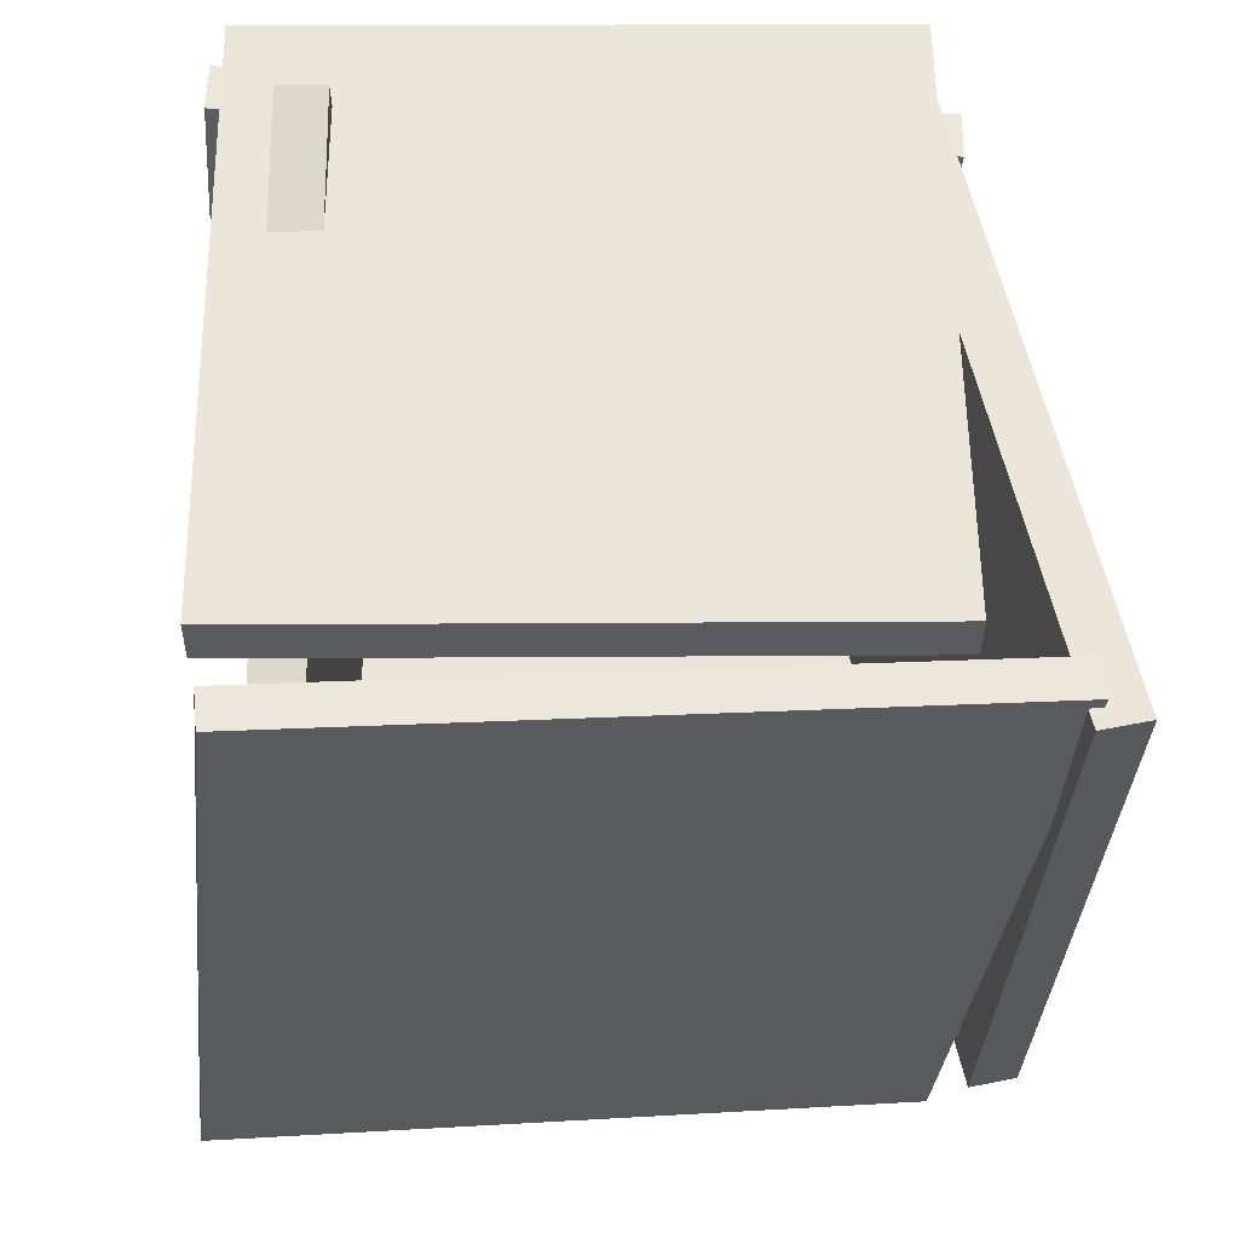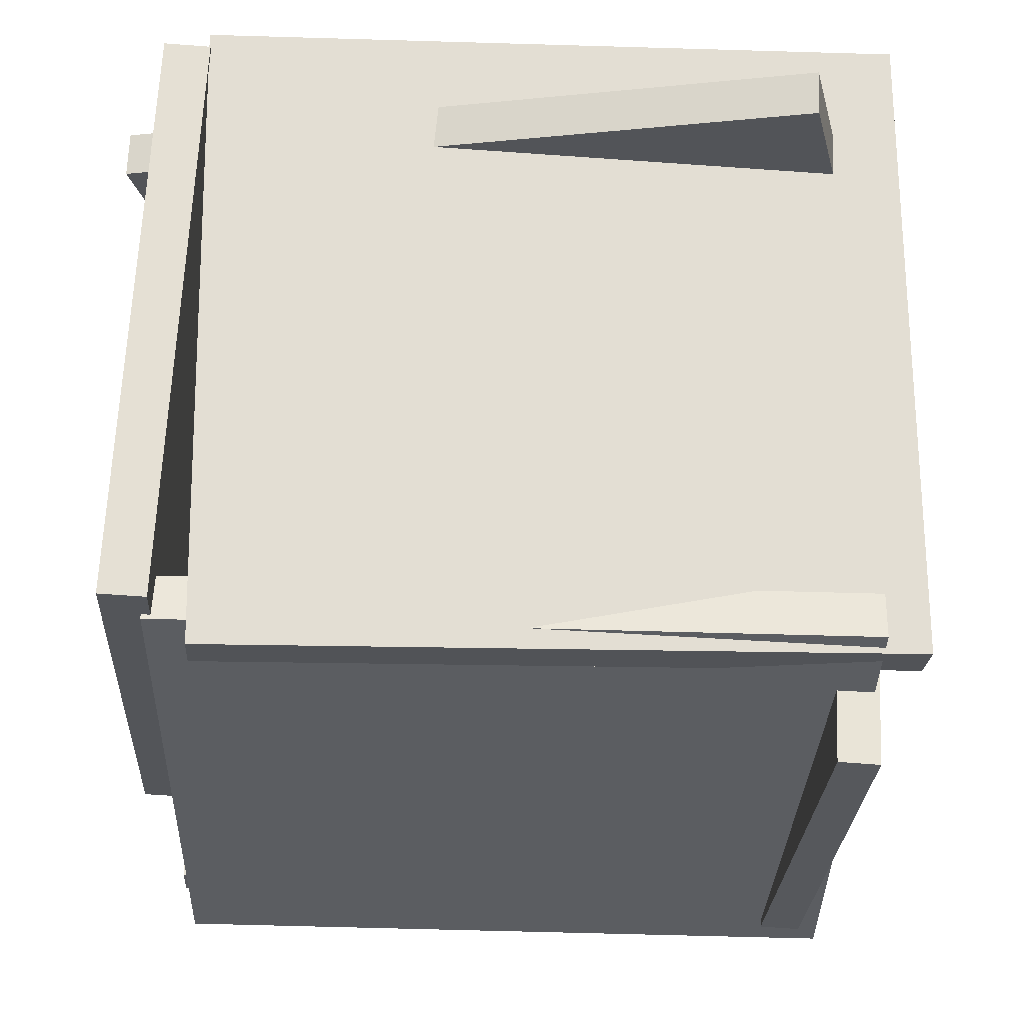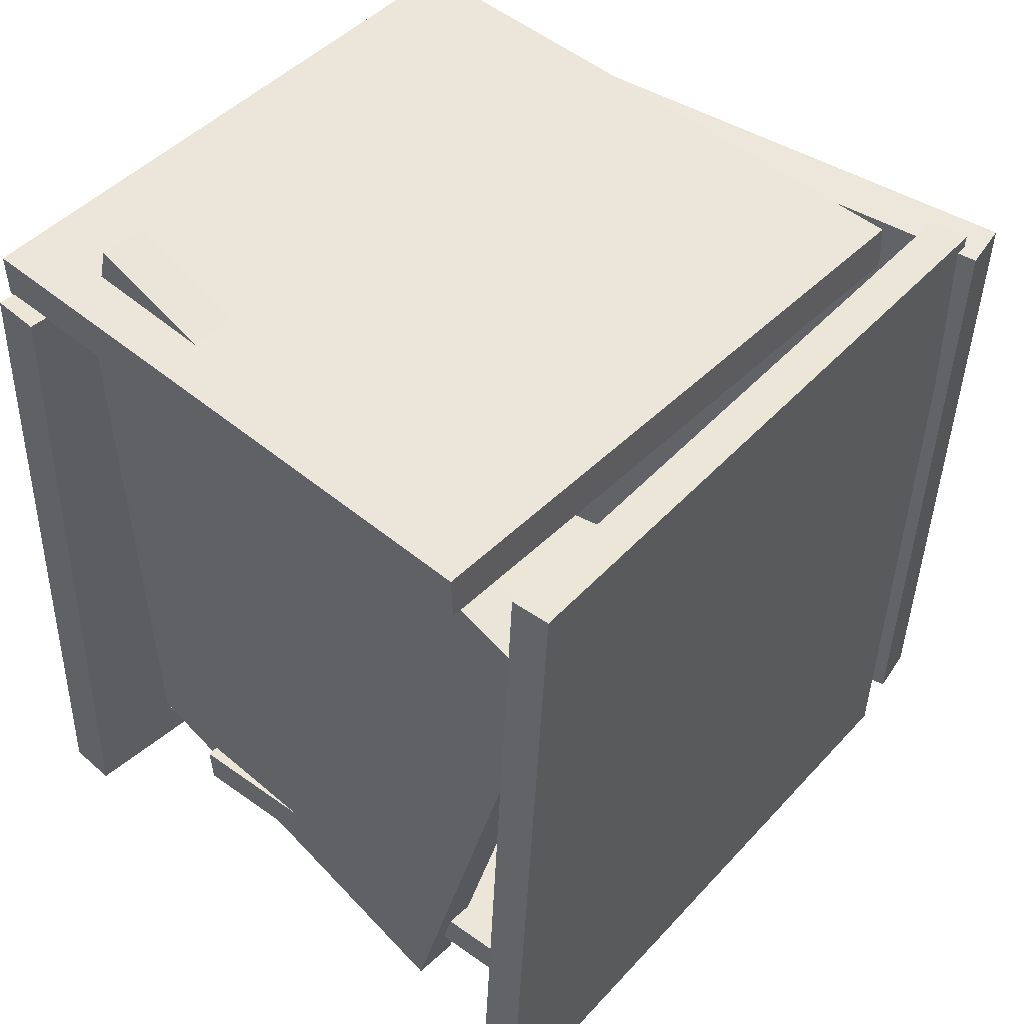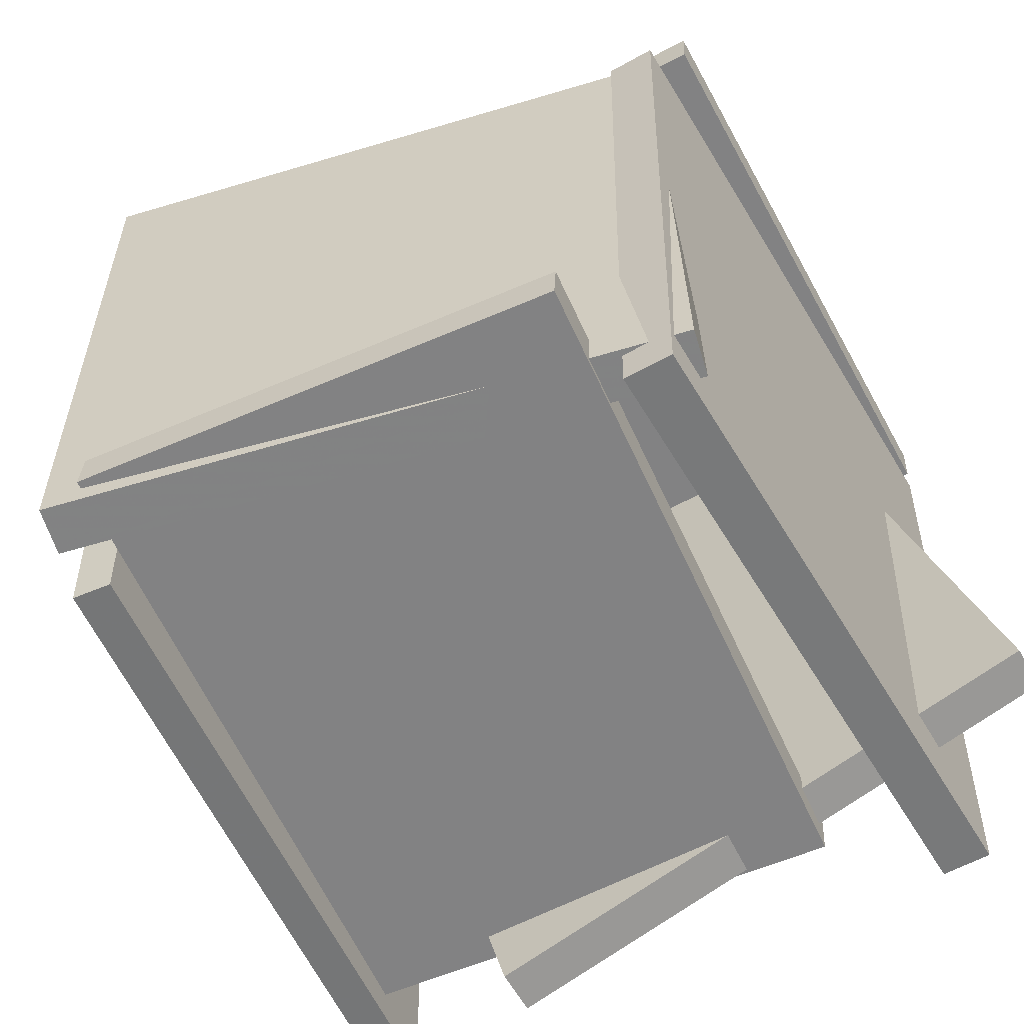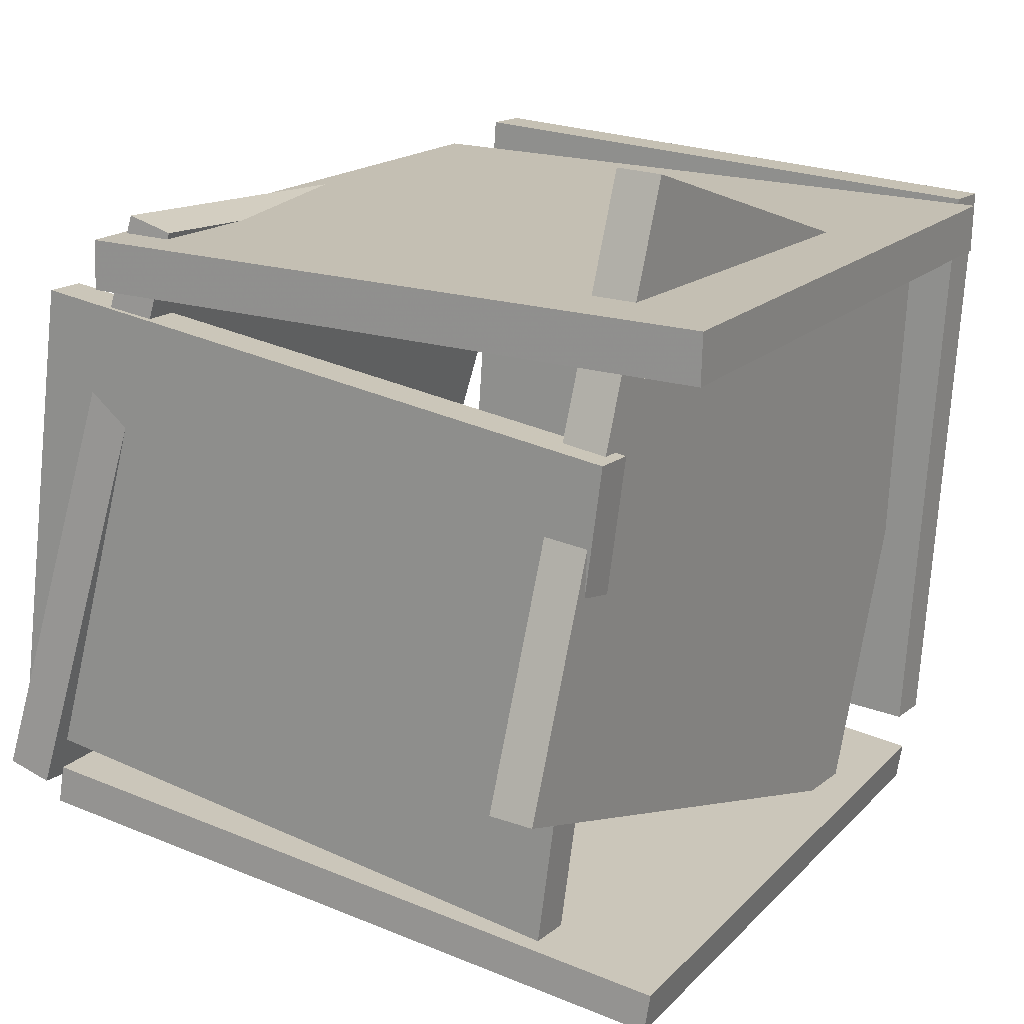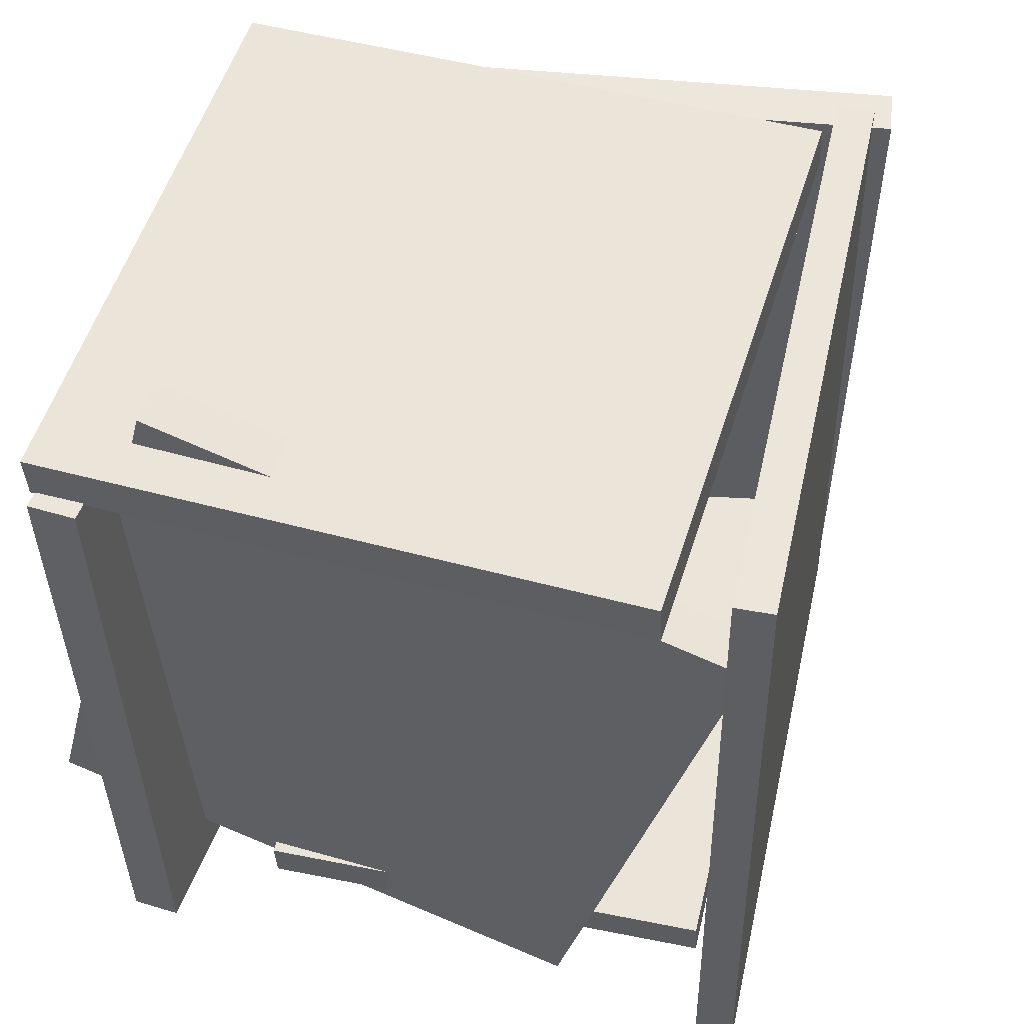
<metadata>
{"format":"obj","ext":"obj","renderer":"f3d","projection":"perspective","resolution":1024,"background":"white","views":[{"elev":59.5,"azim":-174.9,"up":"+Y"},{"elev":72.0,"azim":-86.3,"up":"+Z"},{"elev":51.2,"azim":139.3,"up":"+Y"},{"elev":-63.2,"azim":-55.5,"up":"+Y"},{"elev":12.5,"azim":32.9,"up":"+Z"},{"elev":55.3,"azim":113.3,"up":"+Y"}]}
</metadata>
<code>
v -0.4241 -0.5296 -0.3489
v -0.5216 0.4243 -0.2979
v 0.4495 -0.4312 -0.5172
v 0.352 0.5227 -0.4661
v -0.4142 -0.5312 -0.2987
v -0.5118 0.4227 -0.2477
v 0.4594 -0.4329 -0.467
v 0.3618 0.521 -0.4159
f 1.0 7.0 5.0
f 1.0 3.0 7.0
f 1.0 4.0 3.0
f 1.0 2.0 4.0
f 3.0 8.0 7.0
f 3.0 4.0 8.0
f 5.0 7.0 8.0
f 5.0 8.0 6.0
f 1.0 5.0 6.0
f 1.0 6.0 2.0
f 2.0 6.0 8.0
f 2.0 8.0 4.0
v -0.4194 -0.5123 0.3564
v -0.4197 -0.4575 0.3594
v -0.5289 -0.4778 -0.2681
v -0.5292 -0.423 -0.265
v 0.4243 -0.4996 0.2092
v 0.424 -0.4447 0.2122
v 0.3148 -0.465 -0.4153
v 0.3145 -0.4102 -0.4122
f 9.0 15.0 13.0
f 9.0 11.0 15.0
f 9.0 12.0 11.0
f 9.0 10.0 12.0
f 11.0 16.0 15.0
f 11.0 12.0 16.0
f 13.0 15.0 16.0
f 13.0 16.0 14.0
f 9.0 13.0 14.0
f 9.0 14.0 10.0
f 10.0 14.0 16.0
f 10.0 16.0 12.0
v 0.2718 0.3363 -0.4322
v 0.314 -0.5738 -0.2188
v 0.3339 0.5185 0.3327
v 0.3761 -0.3916 0.5461
v 0.3319 0.3378 -0.4374
v 0.3741 -0.5722 -0.224
v 0.394 0.52 0.3274
v 0.4361 -0.39 0.5408
f 17.0 23.0 21.0
f 17.0 19.0 23.0
f 17.0 20.0 19.0
f 17.0 18.0 20.0
f 19.0 24.0 23.0
f 19.0 20.0 24.0
f 21.0 23.0 24.0
f 21.0 24.0 22.0
f 17.0 21.0 22.0
f 17.0 22.0 18.0
f 18.0 22.0 24.0
f 18.0 24.0 20.0
v 0.389 0.444 -0.344
v 0.3885 0.5051 -0.3409
v 0.4712 0.4049 0.4483
v 0.4706 0.466 0.4514
v -0.3922 0.4329 -0.2635
v -0.3928 0.494 -0.2605
v -0.3101 0.3939 0.5288
v -0.3106 0.455 0.5318
f 25.0 31.0 29.0
f 25.0 27.0 31.0
f 25.0 28.0 27.0
f 25.0 26.0 28.0
f 27.0 32.0 31.0
f 27.0 28.0 32.0
f 29.0 31.0 32.0
f 29.0 32.0 30.0
f 25.0 29.0 30.0
f 25.0 30.0 26.0
f 26.0 30.0 32.0
f 26.0 32.0 28.0
v -0.3615 0.3511 0.4317
v -0.2992 -0.5587 0.3705
v -0.3569 0.3471 0.4965
v -0.2946 -0.5627 0.4353
v 0.4886 0.4131 0.375
v 0.5509 -0.4967 0.3138
v 0.4932 0.4091 0.4399
v 0.5555 -0.5007 0.3786
f 33.0 39.0 37.0
f 33.0 35.0 39.0
f 33.0 36.0 35.0
f 33.0 34.0 36.0
f 35.0 40.0 39.0
f 35.0 36.0 40.0
f 37.0 39.0 40.0
f 37.0 40.0 38.0
f 33.0 37.0 38.0
f 33.0 38.0 34.0
f 34.0 38.0 40.0
f 34.0 40.0 36.0
v -0.4729 -0.5028 -0.3369
v -0.5335 -0.5056 -0.3175
v -0.5114 0.4097 -0.3263
v -0.572 0.4069 -0.3069
v -0.2232 -0.5014 0.4425
v -0.2839 -0.5042 0.4619
v -0.2617 0.4112 0.4531
v -0.3224 0.4084 0.4726
f 41.0 47.0 45.0
f 41.0 43.0 47.0
f 41.0 44.0 43.0
f 41.0 42.0 44.0
f 43.0 48.0 47.0
f 43.0 44.0 48.0
f 45.0 47.0 48.0
f 45.0 48.0 46.0
f 41.0 45.0 46.0
f 41.0 46.0 42.0
f 42.0 46.0 48.0
f 42.0 48.0 44.0

</code>
